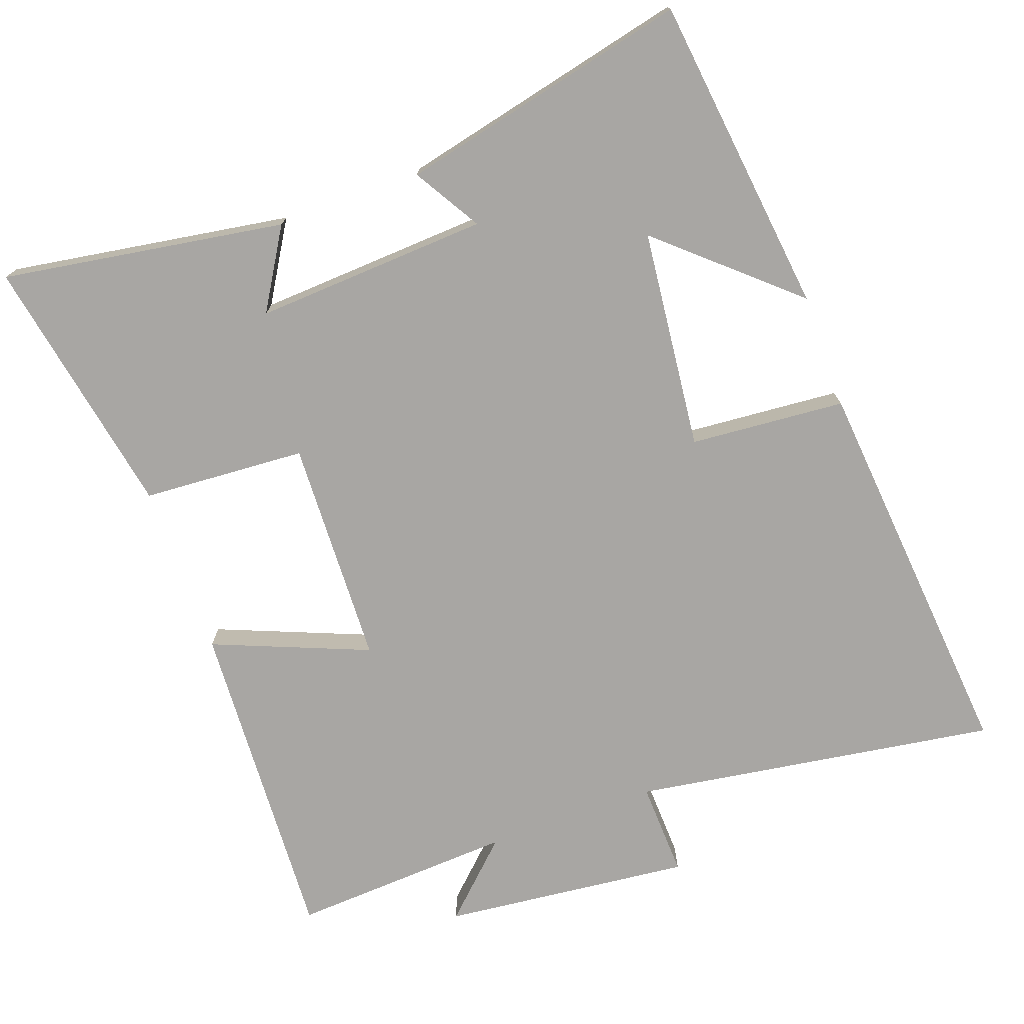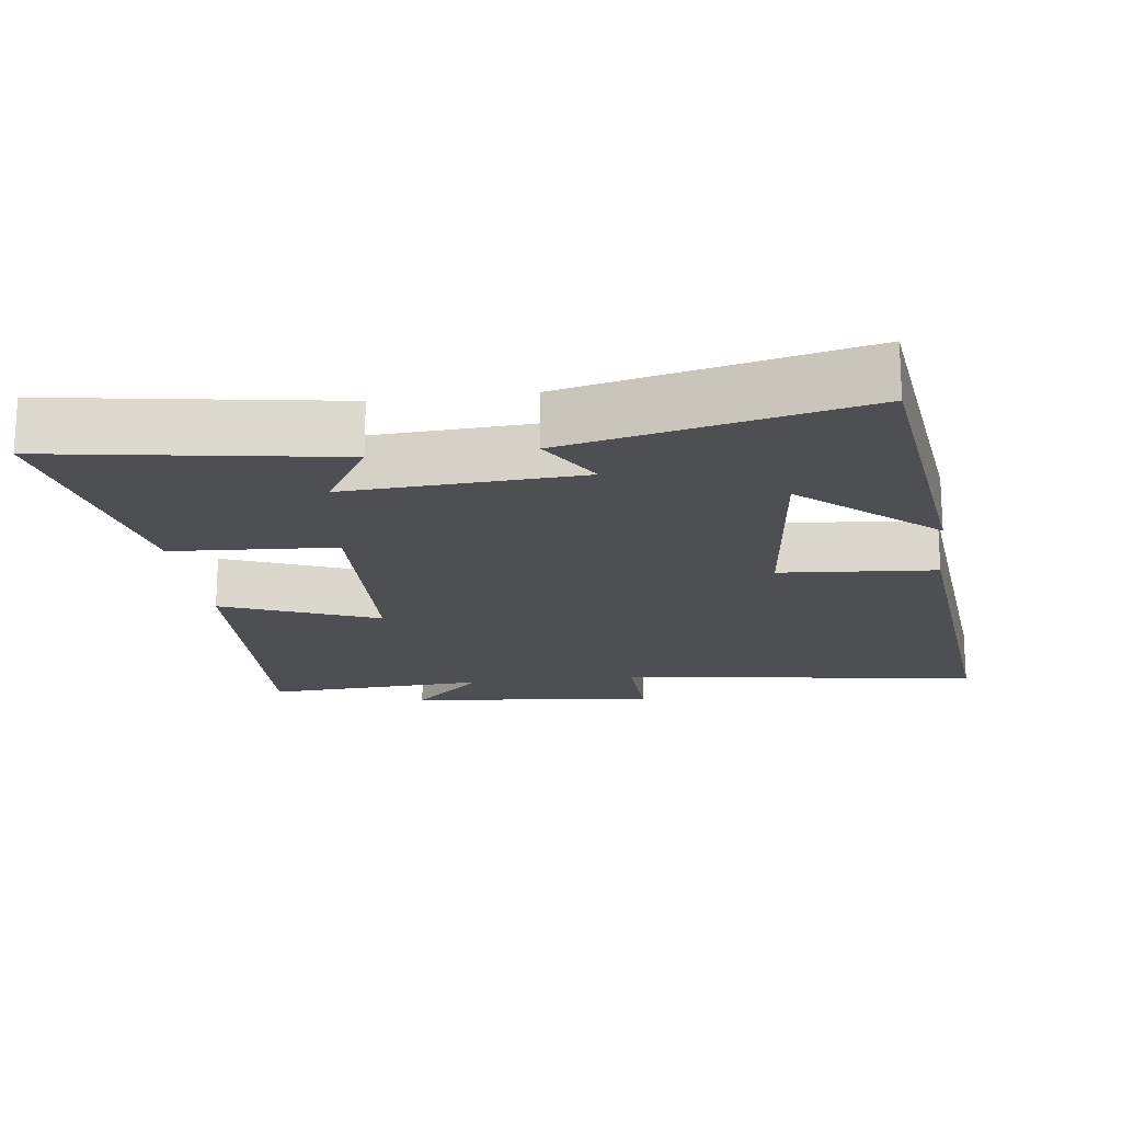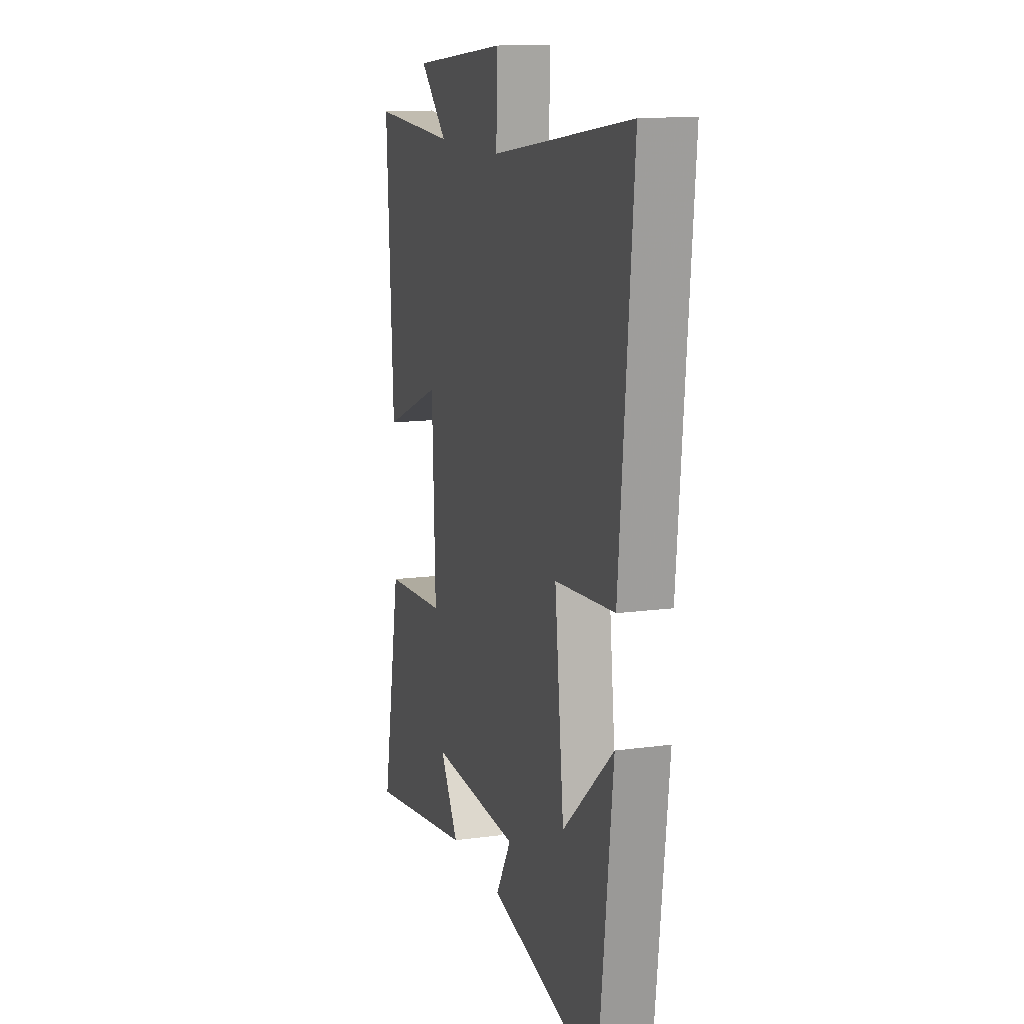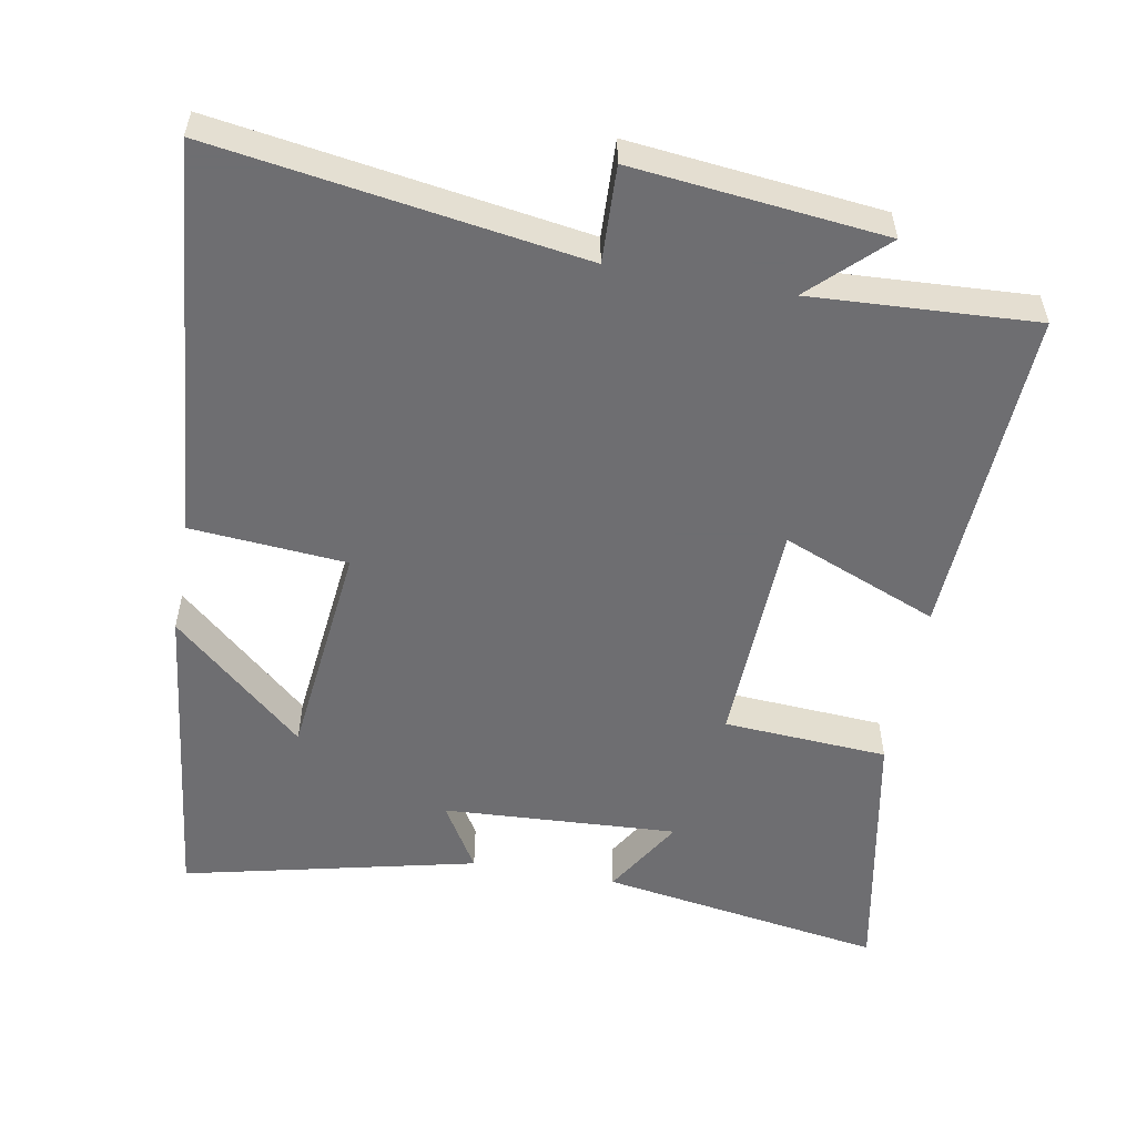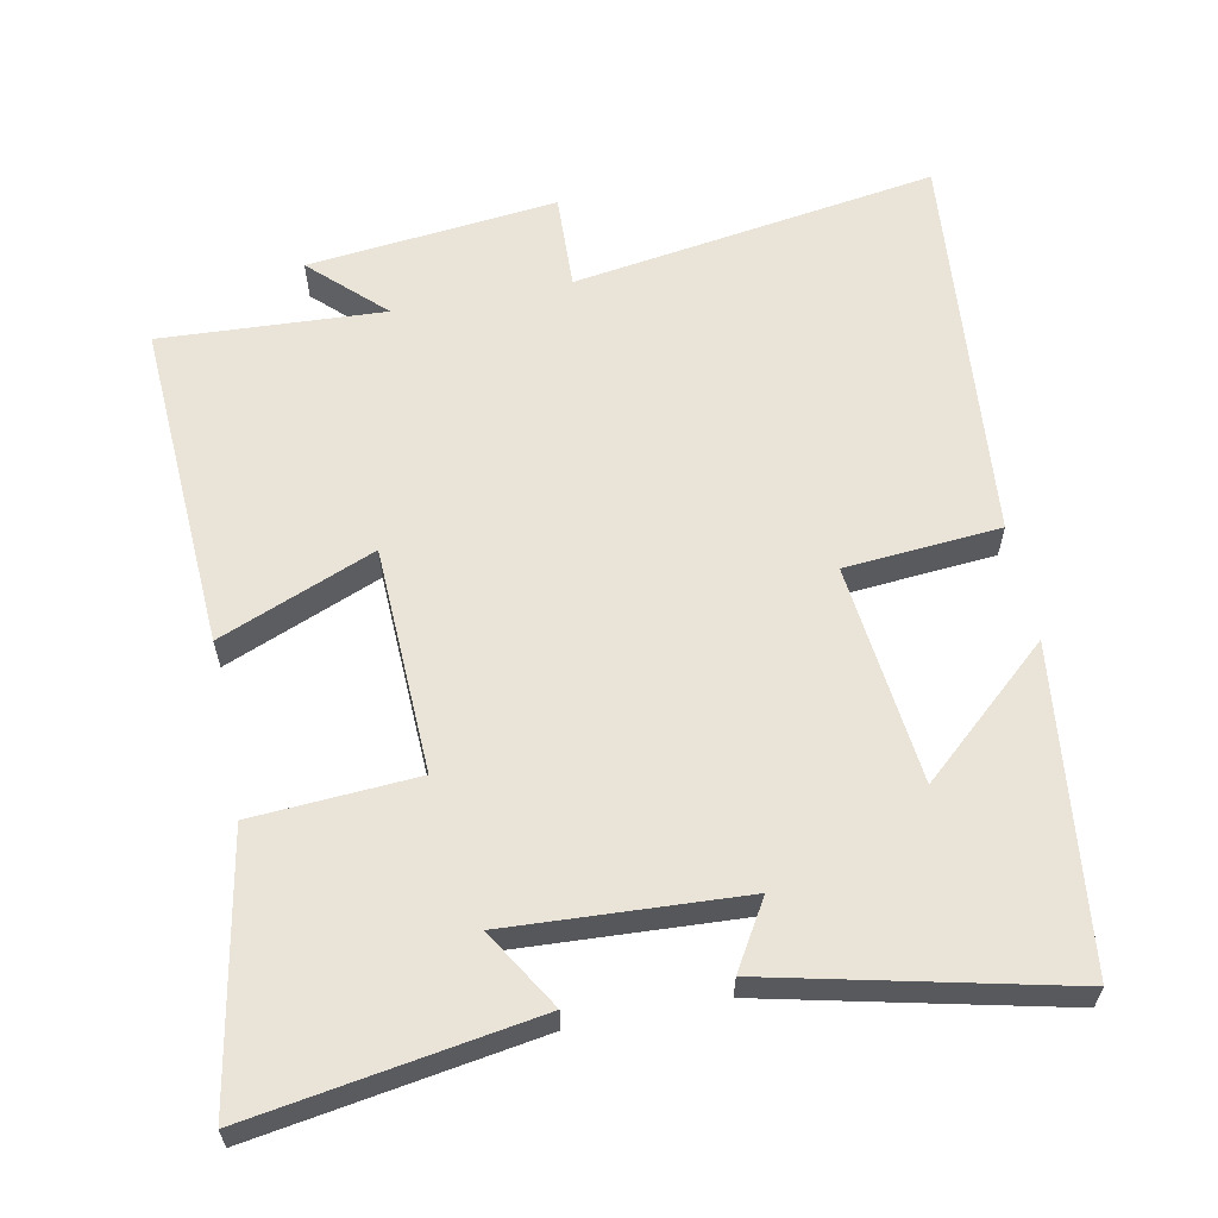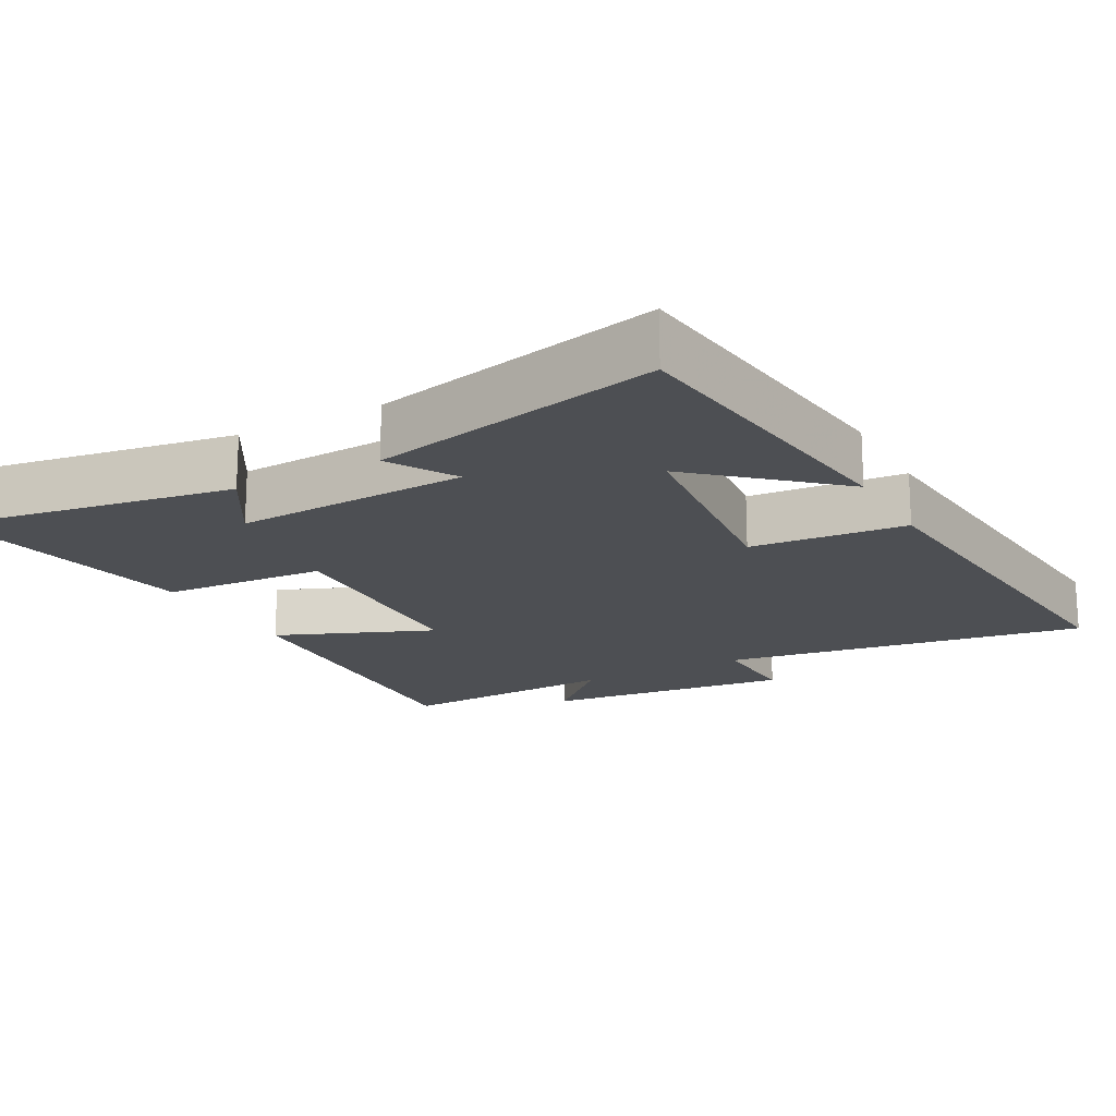
<metadata>
{"format":"obj","ext":"obj","renderer":"f3d","projection":"perspective","resolution":1024,"background":"white","views":[{"elev":-74.3,"azim":-160.1,"up":"+Y"},{"elev":-18.1,"azim":-172.4,"up":"+Y"},{"elev":13.3,"azim":-107.3,"up":"+Z"},{"elev":-54.4,"azim":-10.2,"up":"+Y"},{"elev":61.0,"azim":168.8,"up":"+Y"},{"elev":-17.9,"azim":-151.5,"up":"+Y"}]}
</metadata>
<code>
v 0.569 0.07 -0.564
v 0.17 0.07 -0.5
v 0.238 0.07 -0.388
v -0.092 0.07 -0.406
v -0.036 0.07 -0.5
v -0.447 0.07 -0.594
v -0.5 0.07 -0.144
v -0.315 0.07 -0.308
v -0.281 0.07 0.002
v -0.5 0.07 0.02
v -0.55 0.07 0.579
v -0.036 0.07 0.5
v -0.041 0.07 0.635
v 0.311 0.07 0.597
v 0.21 0.07 0.5
v 0.525 0.07 0.517
v 0.5 0.07 0.052
v 0.281 0.07 0.141
v 0.269 0.07 -0.179
v 0.5 0.07 -0.194
v 0.569 0 -0.564
v 0.17 0 -0.5
v 0.238 0 -0.388
v -0.092 0 -0.406
v -0.036 0 -0.5
v -0.447 0 -0.594
v -0.5 0 -0.144
v -0.315 0 -0.308
v -0.281 0 0.002
v -0.5 0 0.02
v -0.55 0 0.579
v -0.036 0 0.5
v -0.041 0 0.635
v 0.311 0 0.597
v 0.21 0 0.5
v 0.525 0 0.517
v 0.5 0 0.052
v 0.281 0 0.141
v 0.269 0 -0.179
v 0.5 0 -0.194
f 19 20 1
f 15 16 17 18
f 15 18 19
f 12 13 14 15
f 12 15 19
f 9 10 11 12
f 8 9 12 19
f 6 7 8
f 4 5 6 8
f 3 4 8 19
f 1 2 3
f 1 3 19
f 21 40 39
f 38 37 36 35
f 39 38 35
f 35 34 33 32
f 39 35 32
f 32 31 30 29
f 39 32 29 28
f 28 27 26
f 28 26 25 24
f 39 28 24 23
f 23 22 21
f 39 23 21
f 1 21 22 2
f 2 22 23 3
f 3 23 24 4
f 4 24 25 5
f 5 25 26 6
f 6 26 27 7
f 7 27 28 8
f 8 28 29 9
f 9 29 30 10
f 10 30 31 11
f 11 31 32 12
f 12 32 33 13
f 13 33 34 14
f 14 34 35 15
f 15 35 36 16
f 16 36 37 17
f 17 37 38 18
f 18 38 39 19
f 19 39 40 20
f 20 40 21 1

</code>
